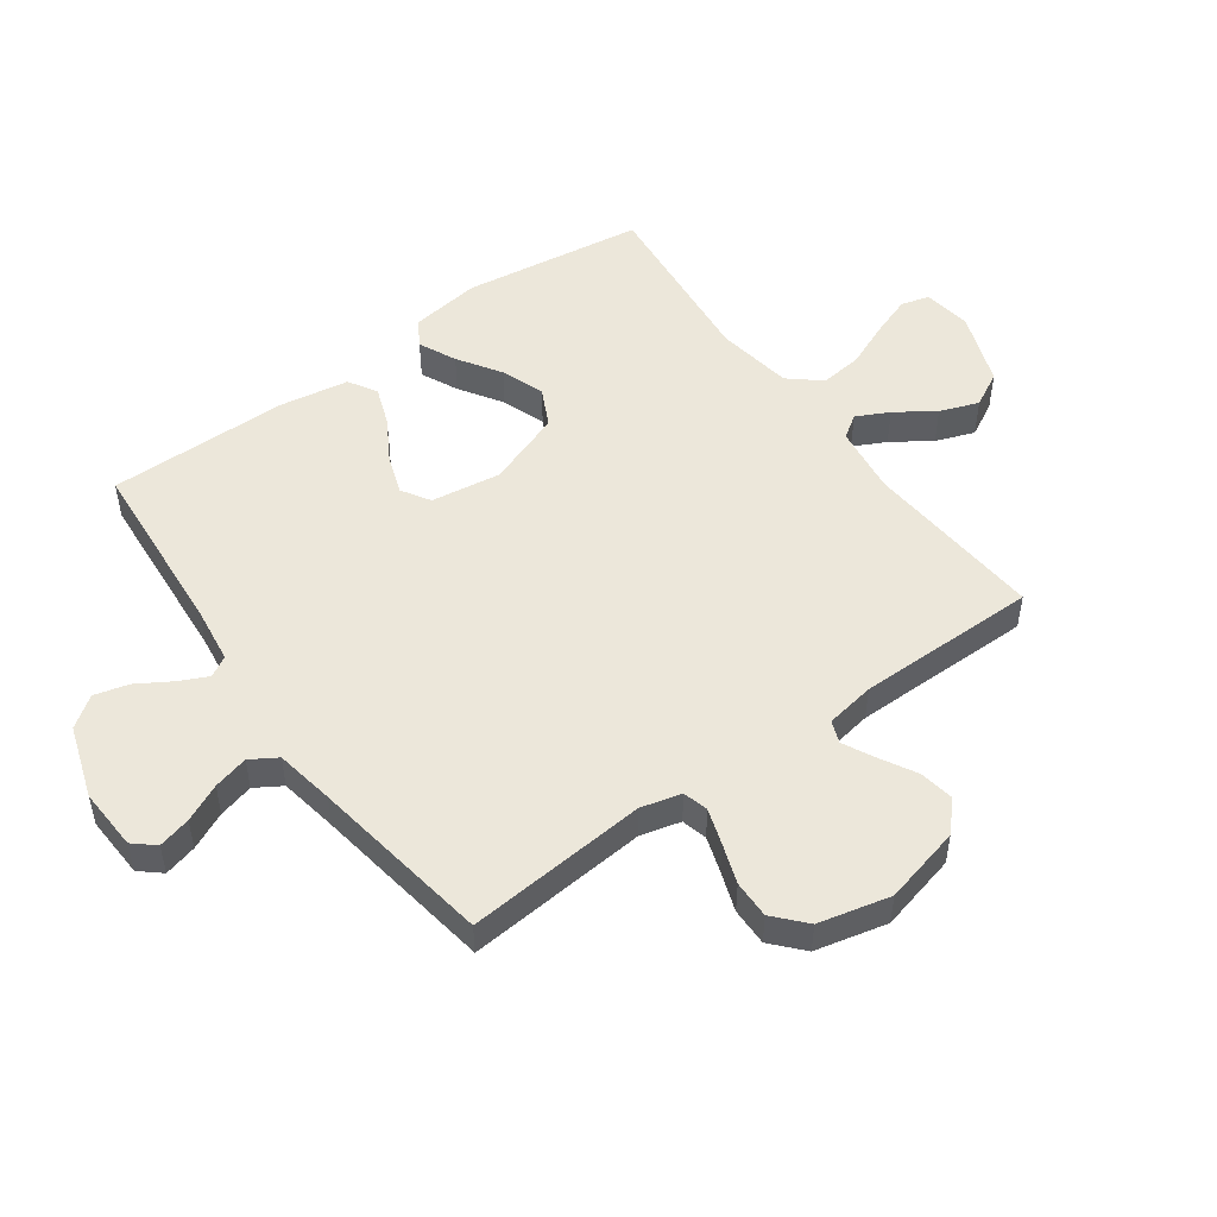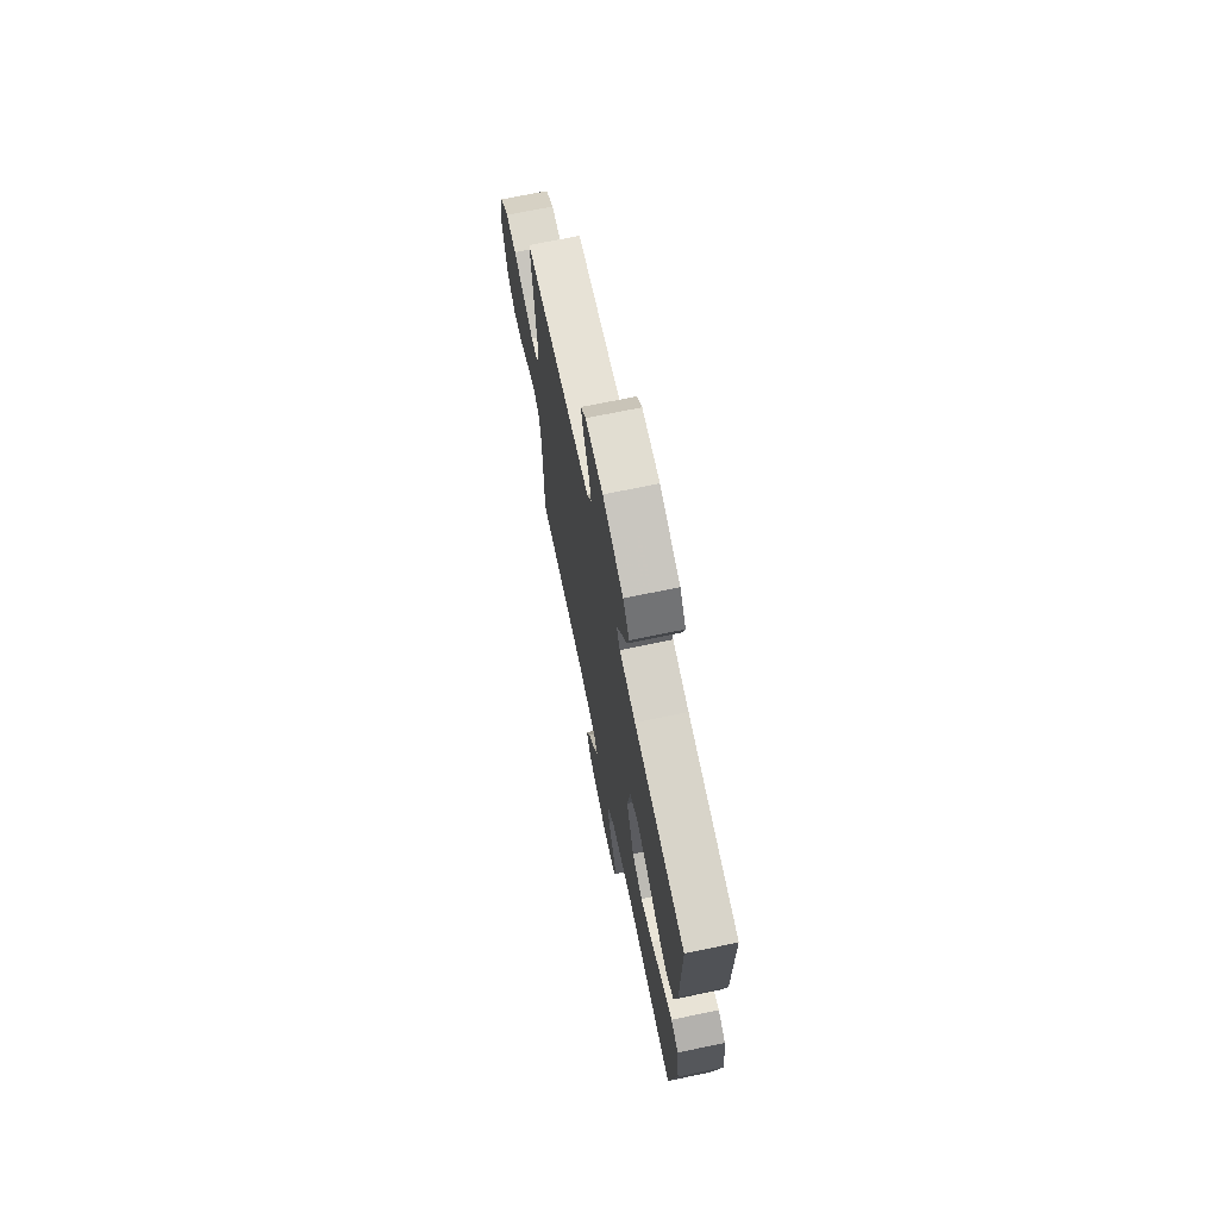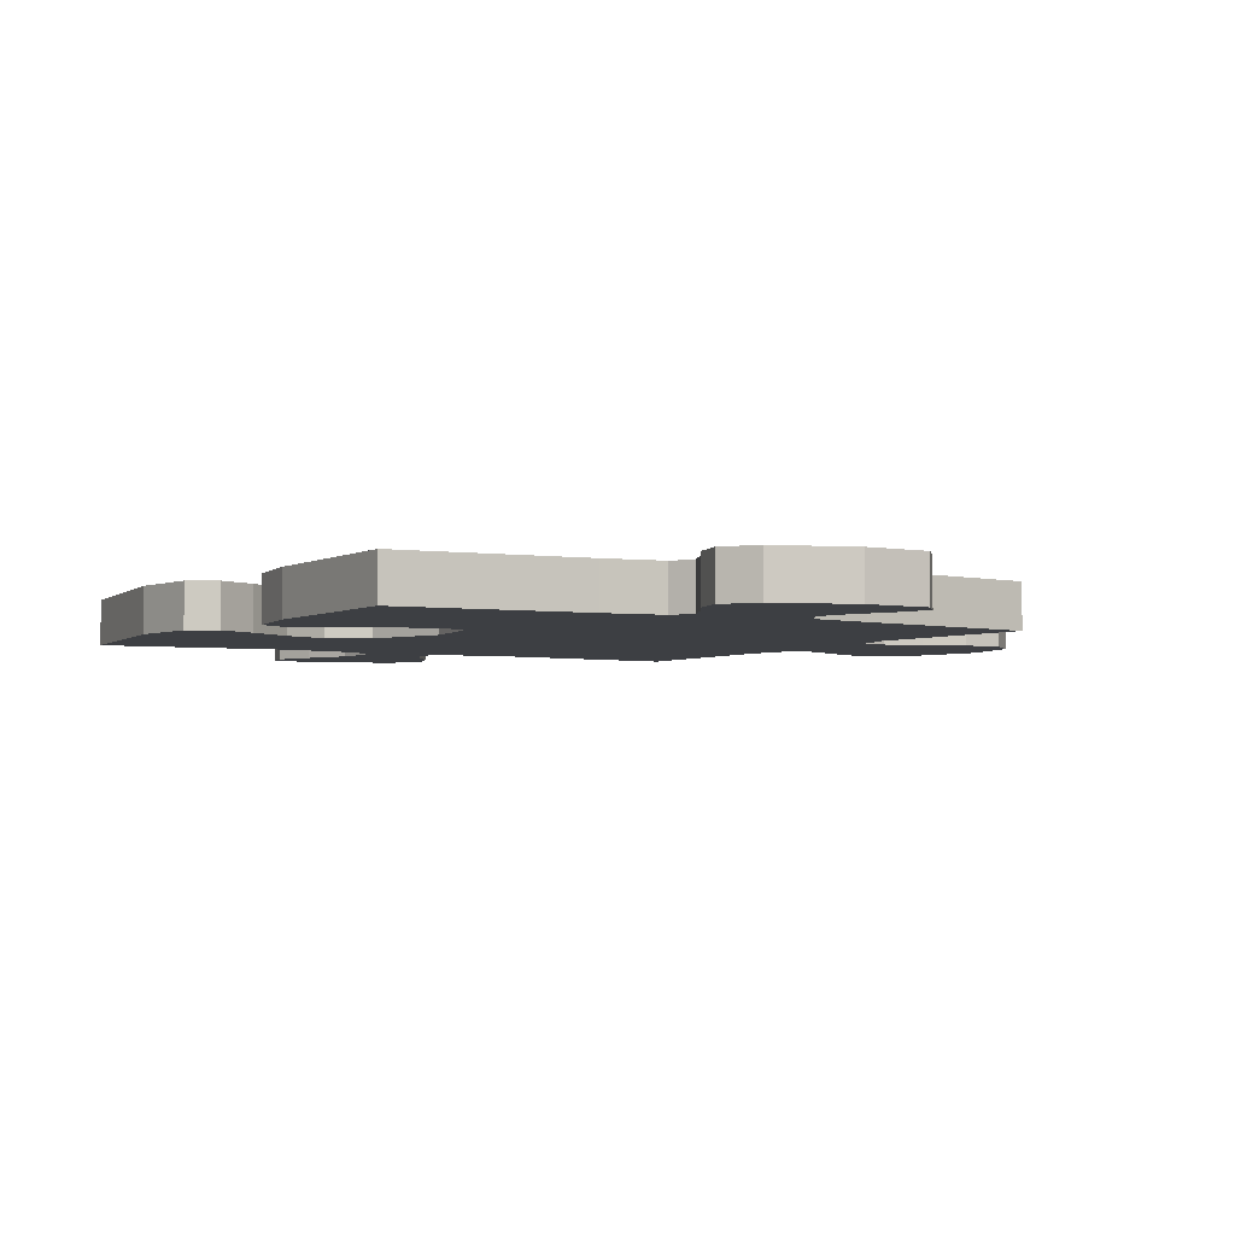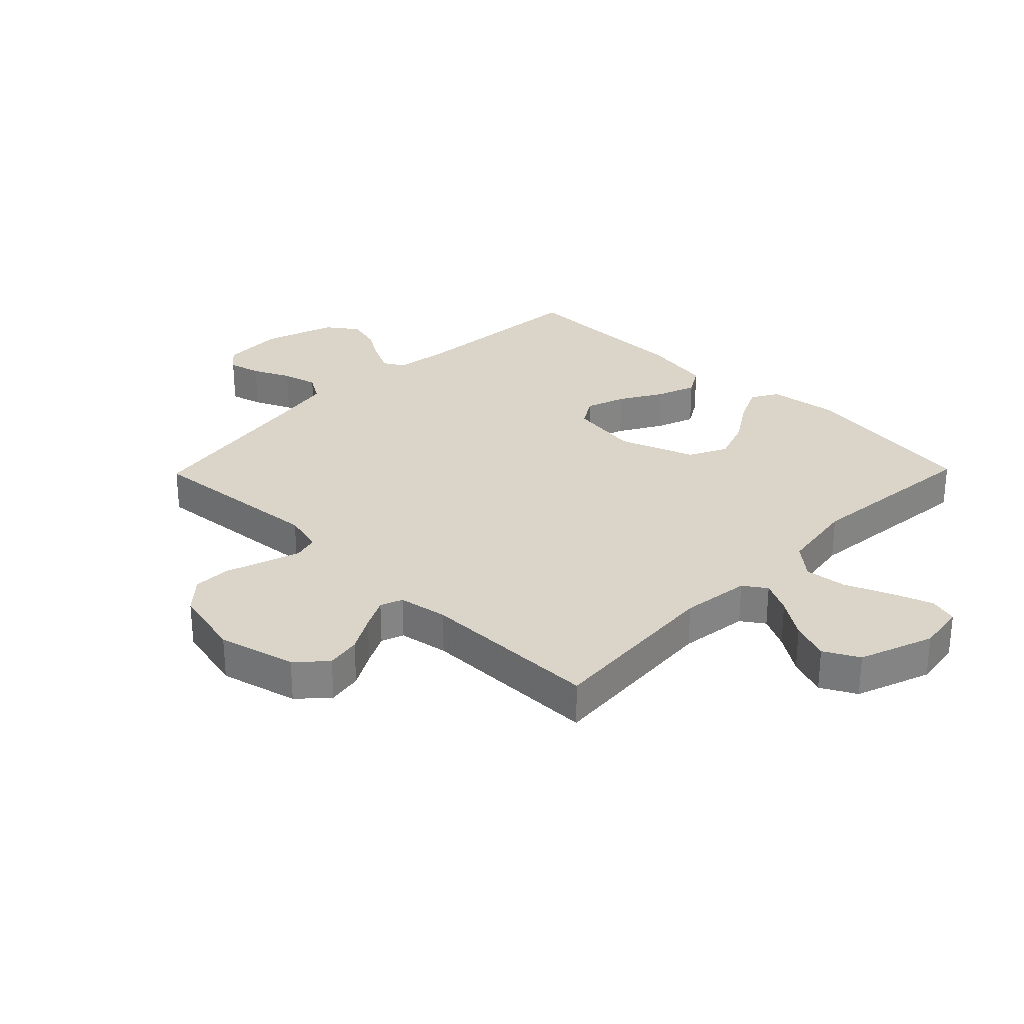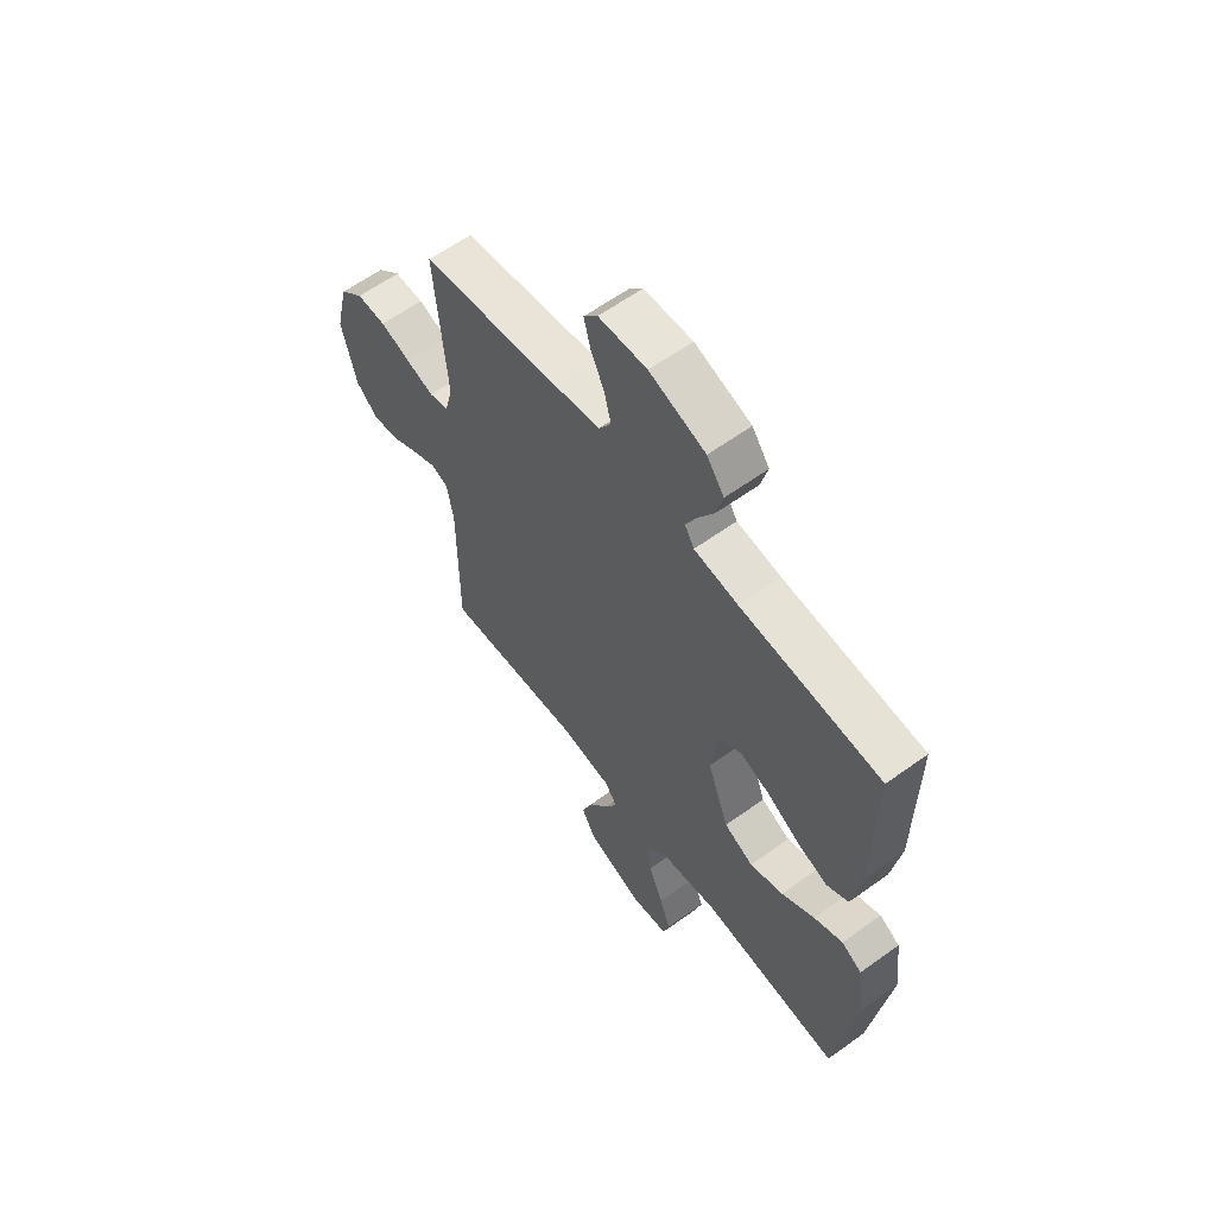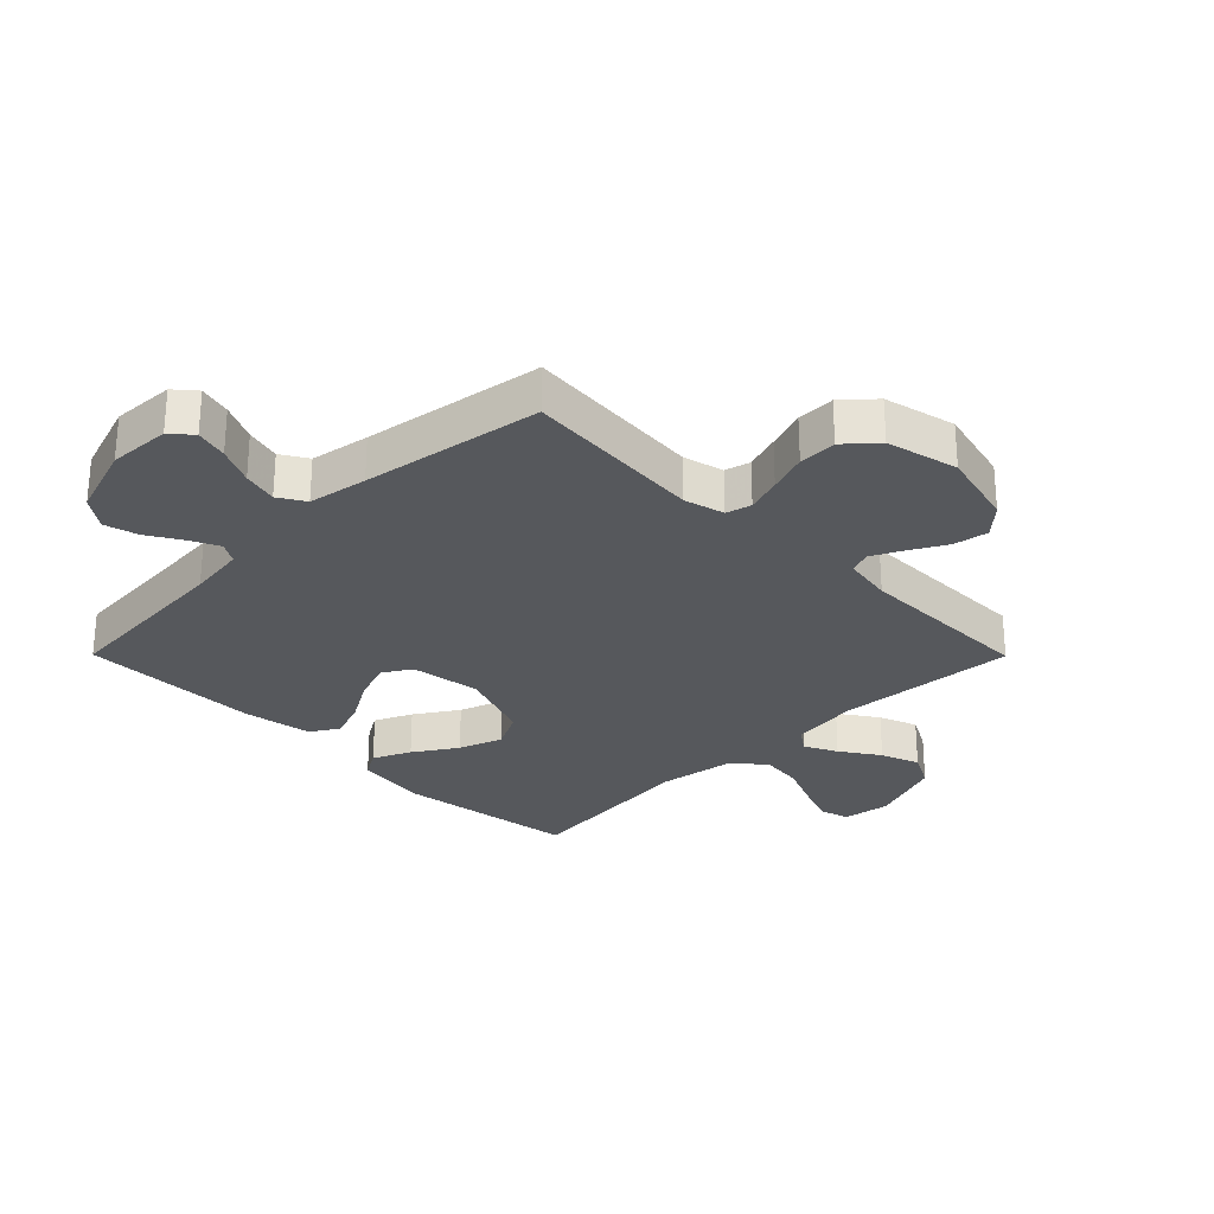
<metadata>
{"format":"obj","ext":"obj","renderer":"f3d","projection":"perspective","resolution":1024,"background":"white","views":[{"elev":50.6,"azim":54.2,"up":"+Y"},{"elev":71.2,"azim":-101.7,"up":"+Z"},{"elev":-3.8,"azim":-30.2,"up":"+Y"},{"elev":29.3,"azim":134.3,"up":"+Y"},{"elev":60.9,"azim":-126.4,"up":"+Z"},{"elev":-28.0,"azim":44.8,"up":"+Y"}]}
</metadata>
<code>
v -0.5 0.07 0.5
v -0.2 0.07 0.523
v -0.105 0.07 0.536
v -0.085 0.07 0.57
v -0.108 0.07 0.618
v -0.142 0.07 0.674
v -0.157 0.07 0.731
v -0.12 0.07 0.782
v 0 0.07 0.822
v 0.103 0.07 0.817
v 0.133 0.07 0.782
v 0.119 0.07 0.728
v 0.09 0.07 0.666
v 0.075 0.07 0.608
v 0.102 0.07 0.564
v 0.2 0.07 0.547
v 0.5 0.07 0.5
v 0.474 0.07 0.2
v 0.491 0.07 0.133
v 0.533 0.07 0.122
v 0.592 0.07 0.141
v 0.658 0.07 0.164
v 0.721 0.07 0.165
v 0.772 0.07 0.119
v 0.8 0.07 0
v 0.768 0.07 -0.129
v 0.72 0.07 -0.173
v 0.662 0.07 -0.163
v 0.603 0.07 -0.13
v 0.551 0.07 -0.104
v 0.514 0.07 -0.118
v 0.5 0.07 -0.2
v 0.5 0.07 -0.5
v 0.2 0.07 -0.477
v 0.086 0.07 -0.492
v 0.06 0.07 -0.53
v 0.087 0.07 -0.584
v 0.13 0.07 -0.648
v 0.154 0.07 -0.712
v 0.123 0.07 -0.77
v 0 0.07 -0.815
v -0.08 0.07 -0.803
v -0.093 0.07 -0.756
v -0.069 0.07 -0.689
v -0.037 0.07 -0.613
v -0.029 0.07 -0.543
v -0.073 0.07 -0.491
v -0.2 0.07 -0.471
v -0.5 0.07 -0.5
v -0.542 0.07 -0.2
v -0.526 0.07 -0.082
v -0.482 0.07 -0.056
v -0.42 0.07 -0.085
v -0.349 0.07 -0.131
v -0.277 0.07 -0.157
v -0.214 0.07 -0.126
v -0.168 0.07 0
v -0.185 0.07 0.116
v -0.232 0.07 0.145
v -0.297 0.07 0.122
v -0.367 0.07 0.081
v -0.432 0.07 0.057
v -0.479 0.07 0.085
v -0.498 0.07 0.2
v -0.5 0 0.5
v -0.2 0 0.523
v -0.105 0 0.536
v -0.085 0 0.57
v -0.108 0 0.618
v -0.142 0 0.674
v -0.157 0 0.731
v -0.12 0 0.782
v 0 0 0.822
v 0.103 0 0.817
v 0.133 0 0.782
v 0.119 0 0.728
v 0.09 0 0.666
v 0.075 0 0.608
v 0.102 0 0.564
v 0.2 0 0.547
v 0.5 0 0.5
v 0.474 0 0.2
v 0.491 0 0.133
v 0.533 0 0.122
v 0.592 0 0.141
v 0.658 0 0.164
v 0.721 0 0.165
v 0.772 0 0.119
v 0.8 0 0
v 0.768 0 -0.129
v 0.72 0 -0.173
v 0.662 0 -0.163
v 0.603 0 -0.13
v 0.551 0 -0.104
v 0.514 0 -0.118
v 0.5 0 -0.2
v 0.5 0 -0.5
v 0.2 0 -0.477
v 0.086 0 -0.492
v 0.06 0 -0.53
v 0.087 0 -0.584
v 0.13 0 -0.648
v 0.154 0 -0.712
v 0.123 0 -0.77
v 0 0 -0.815
v -0.08 0 -0.803
v -0.093 0 -0.756
v -0.069 0 -0.689
v -0.037 0 -0.613
v -0.029 0 -0.543
v -0.073 0 -0.491
v -0.2 0 -0.471
v -0.5 0 -0.5
v -0.542 0 -0.2
v -0.526 0 -0.082
v -0.482 0 -0.056
v -0.42 0 -0.085
v -0.349 0 -0.131
v -0.277 0 -0.157
v -0.214 0 -0.126
v -0.168 0 0
v -0.185 0 0.116
v -0.232 0 0.145
v -0.297 0 0.122
v -0.367 0 0.081
v -0.432 0 0.057
v -0.479 0 0.085
v -0.498 0 0.2
f 63 64 1 2
f 60 61 62 63
f 59 60 63 2
f 58 59 2 3
f 57 58 3 4
f 51 52 53 54
f 51 54 55
f 48 49 50 51
f 47 48 51 55
f 46 47 55 56
f 42 43 44 45
f 40 41 42 45
f 40 45 46
f 37 38 39 40
f 36 37 40 46
f 35 36 46 56
f 32 33 34
f 31 32 34 35
f 26 27 28 29
f 26 29 30
f 25 26 30
f 24 25 30 31
f 21 22 23 24
f 20 21 24 31
f 16 17 18
f 15 16 18 19
f 10 11 12 13
f 10 13 14
f 9 10 14
f 8 9 14
f 5 6 7 8
f 4 5 8 14
f 57 4 14 15
f 19 20 31 35
f 35 56 57
f 15 19 35 57
f 66 65 128 127
f 127 126 125 124
f 66 127 124 123
f 67 66 123 122
f 68 67 122 121
f 118 117 116 115
f 119 118 115
f 115 114 113 112
f 119 115 112 111
f 120 119 111 110
f 109 108 107 106
f 109 106 105 104
f 110 109 104
f 104 103 102 101
f 110 104 101 100
f 120 110 100 99
f 98 97 96
f 99 98 96 95
f 93 92 91 90
f 94 93 90
f 94 90 89
f 95 94 89 88
f 88 87 86 85
f 95 88 85 84
f 82 81 80
f 83 82 80 79
f 77 76 75 74
f 78 77 74
f 78 74 73
f 78 73 72
f 72 71 70 69
f 78 72 69 68
f 79 78 68 121
f 99 95 84 83
f 121 120 99
f 121 99 83 79
f 1 65 66 2
f 2 66 67 3
f 3 67 68 4
f 4 68 69 5
f 5 69 70 6
f 6 70 71 7
f 7 71 72 8
f 8 72 73 9
f 9 73 74 10
f 10 74 75 11
f 11 75 76 12
f 12 76 77 13
f 13 77 78 14
f 14 78 79 15
f 15 79 80 16
f 16 80 81 17
f 17 81 82 18
f 18 82 83 19
f 19 83 84 20
f 20 84 85 21
f 21 85 86 22
f 22 86 87 23
f 23 87 88 24
f 24 88 89 25
f 25 89 90 26
f 26 90 91 27
f 27 91 92 28
f 28 92 93 29
f 29 93 94 30
f 30 94 95 31
f 31 95 96 32
f 32 96 97 33
f 33 97 98 34
f 34 98 99 35
f 35 99 100 36
f 36 100 101 37
f 37 101 102 38
f 38 102 103 39
f 39 103 104 40
f 40 104 105 41
f 41 105 106 42
f 42 106 107 43
f 43 107 108 44
f 44 108 109 45
f 45 109 110 46
f 46 110 111 47
f 47 111 112 48
f 48 112 113 49
f 49 113 114 50
f 50 114 115 51
f 51 115 116 52
f 52 116 117 53
f 53 117 118 54
f 54 118 119 55
f 55 119 120 56
f 56 120 121 57
f 57 121 122 58
f 58 122 123 59
f 59 123 124 60
f 60 124 125 61
f 61 125 126 62
f 62 126 127 63
f 63 127 128 64
f 64 128 65 1

</code>
